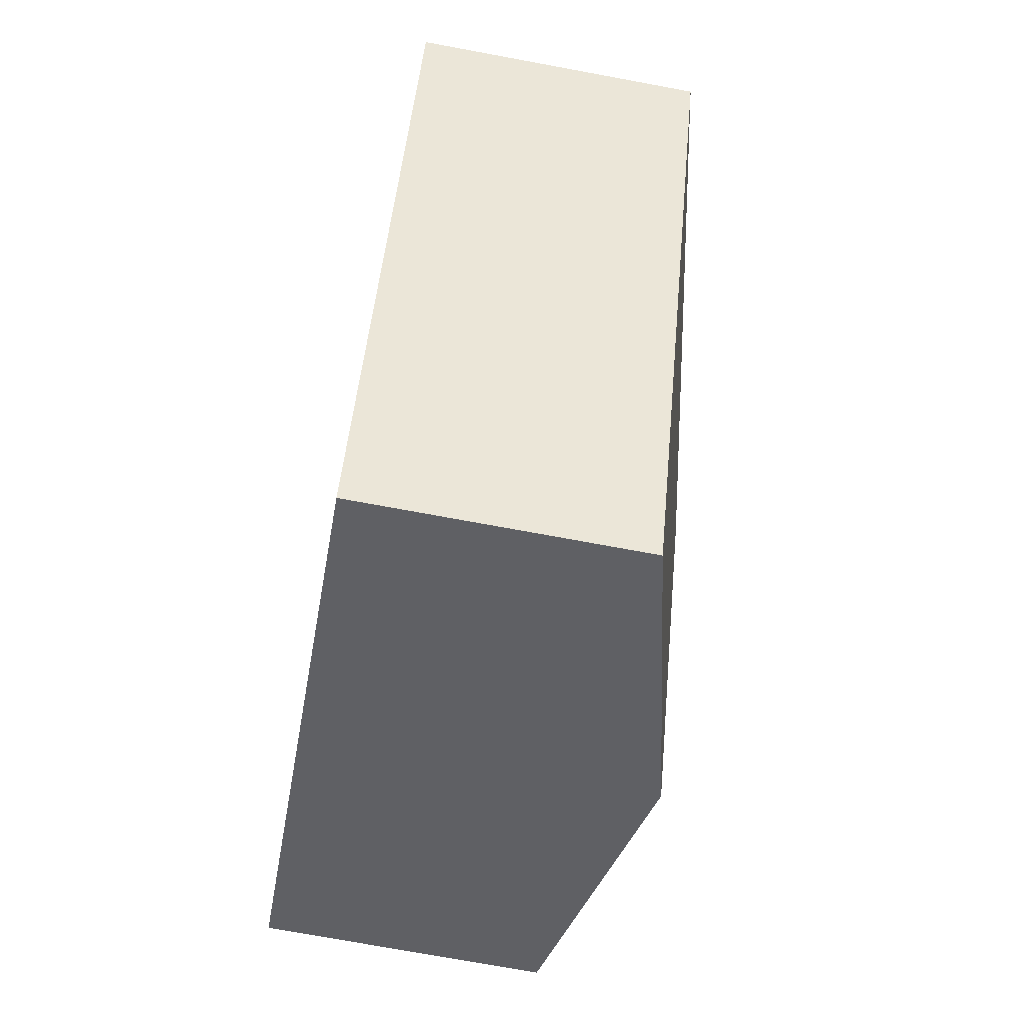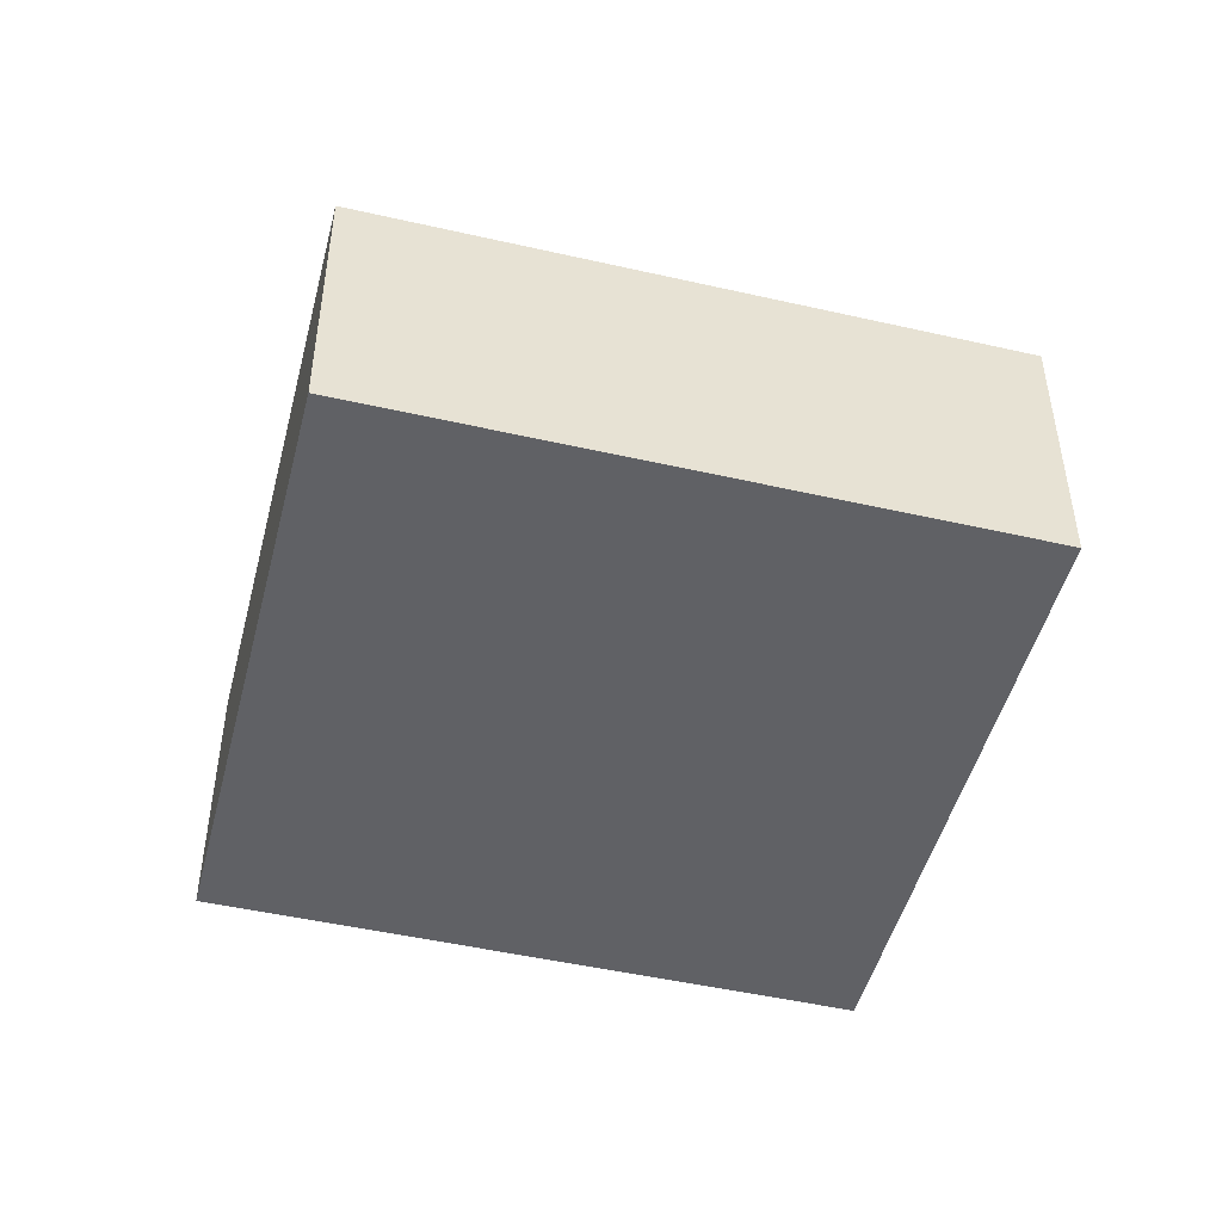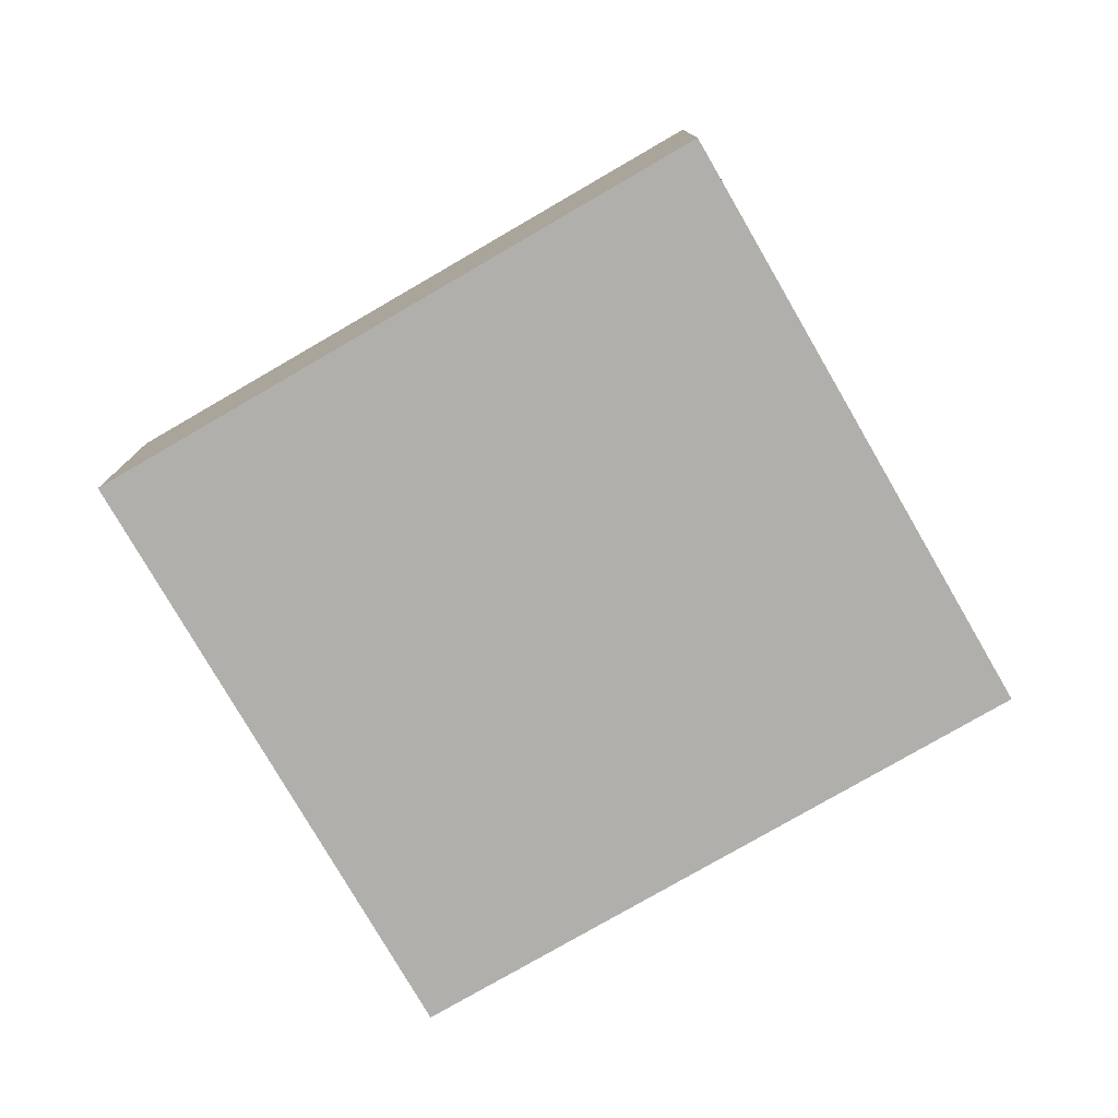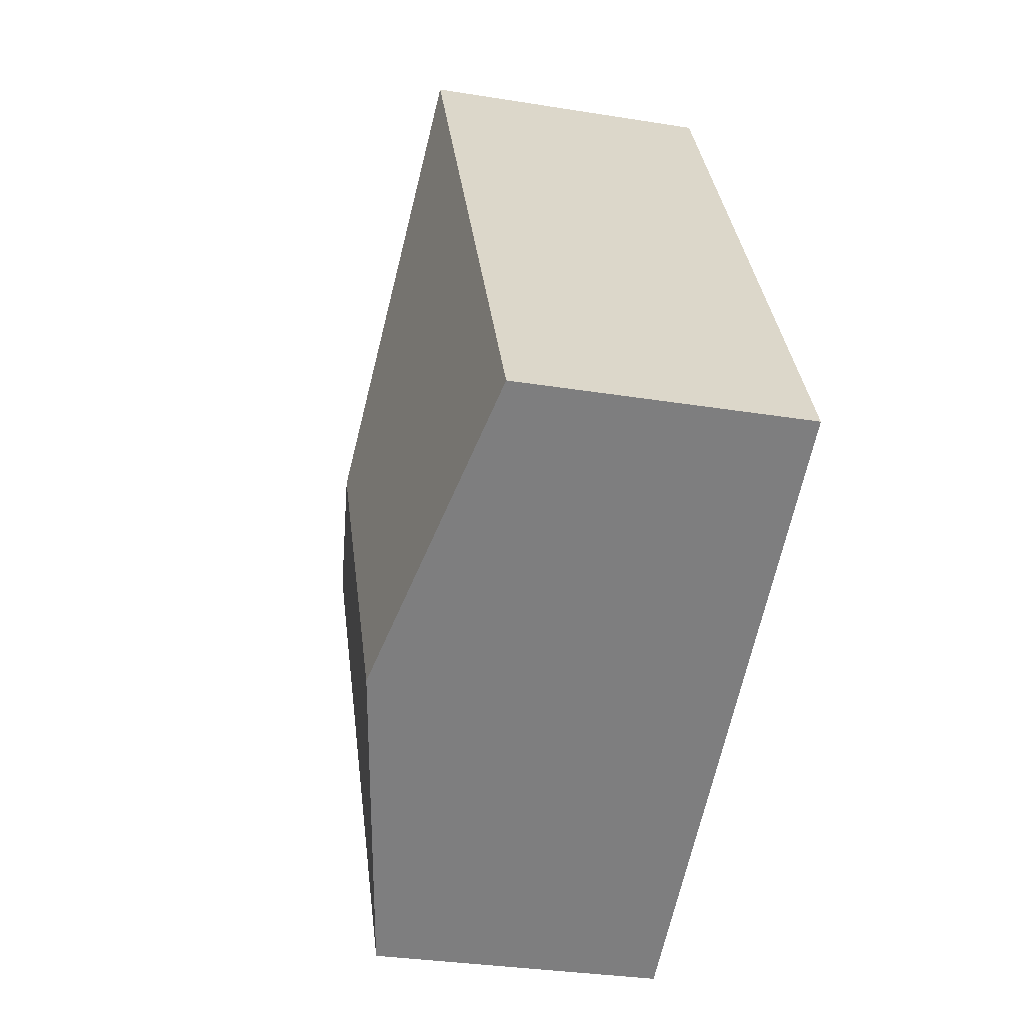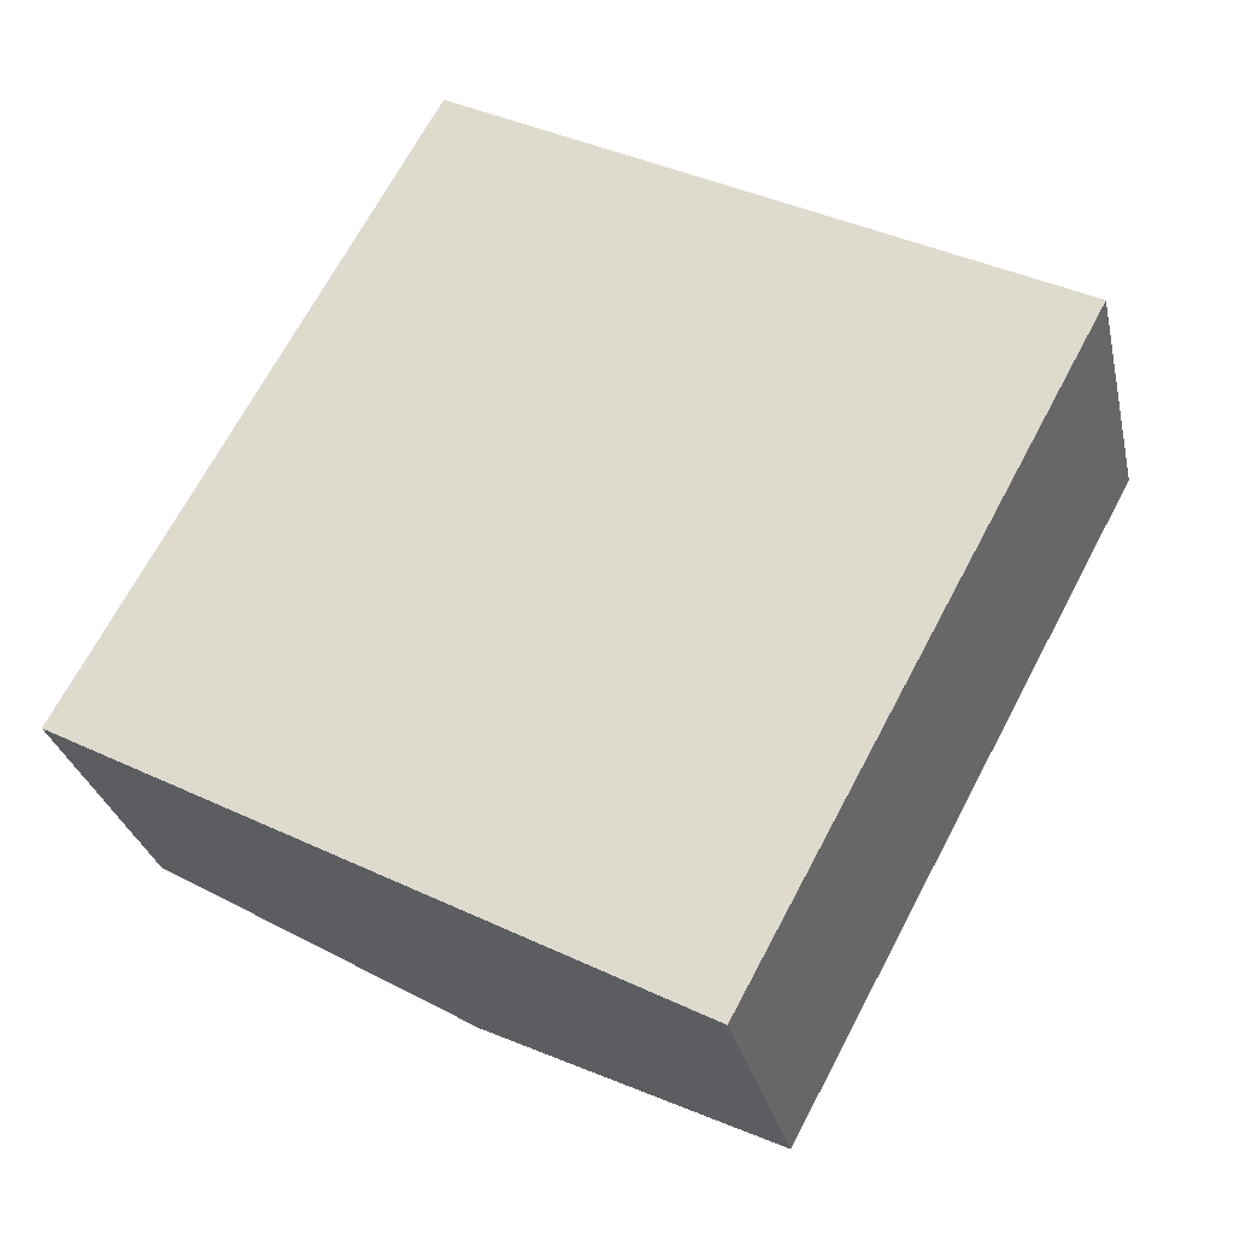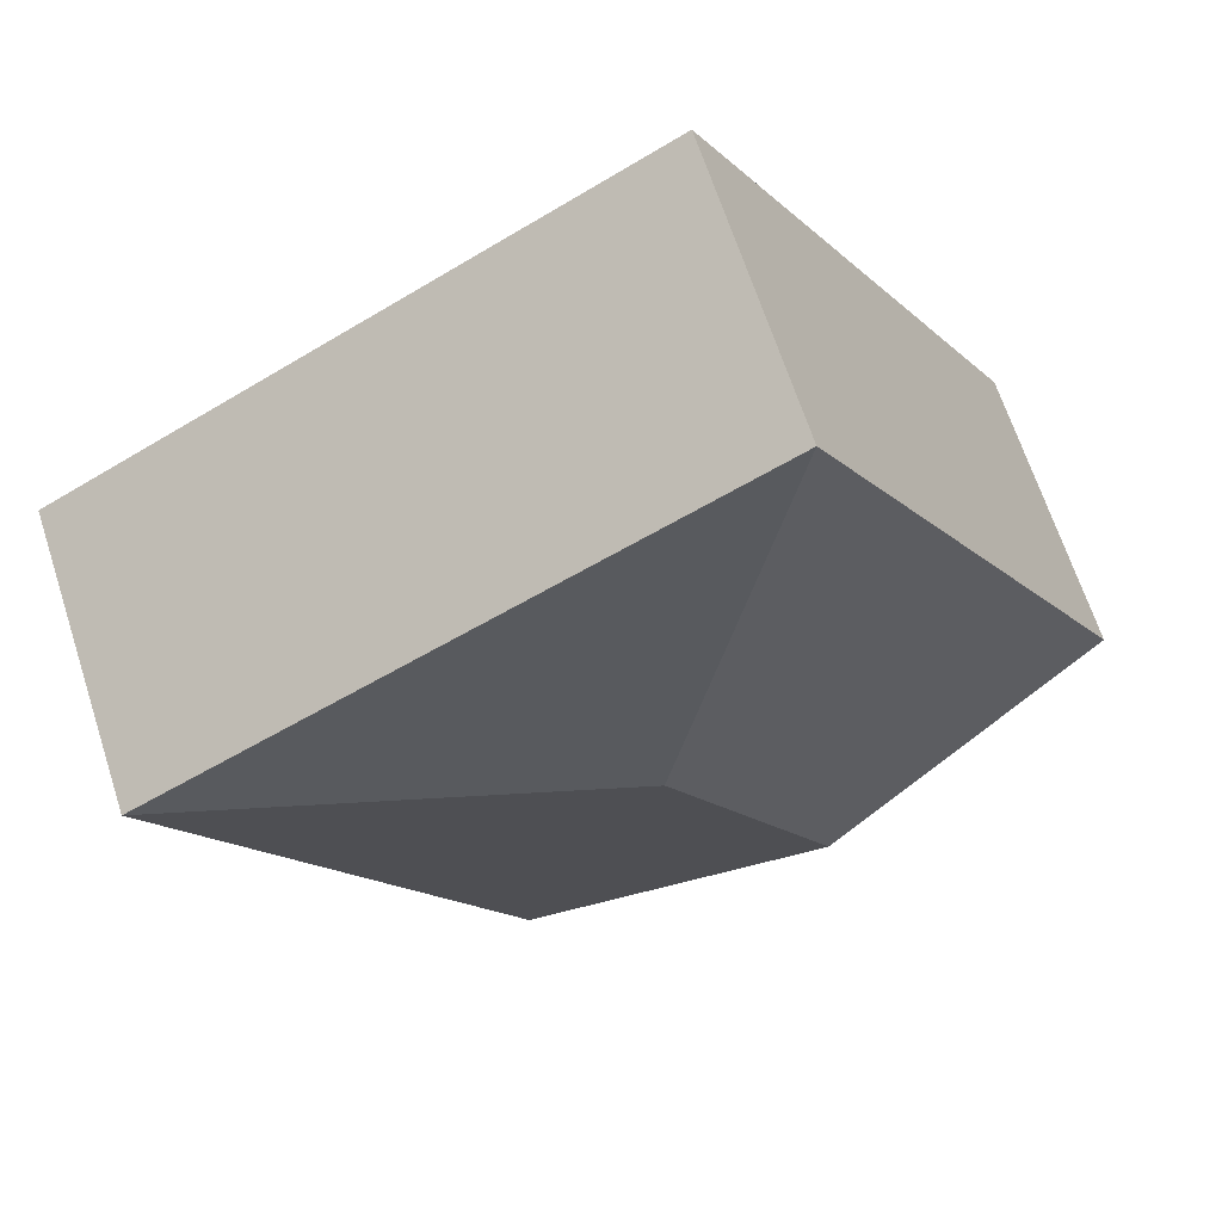
<metadata>
{"format":"obj","ext":"obj","renderer":"f3d","projection":"perspective","resolution":1024,"background":"white","views":[{"elev":-73.0,"azim":79.5,"up":"+Z"},{"elev":-48.4,"azim":104.1,"up":"+Y"},{"elev":-78.2,"azim":-31.5,"up":"+Y"},{"elev":-31.2,"azim":-103.1,"up":"+Z"},{"elev":-29.2,"azim":12.4,"up":"+Z"},{"elev":66.6,"azim":162.0,"up":"+Z"}]}
</metadata>
<code>
v  2.185 2.687 -1.182
v  6.869 2.182 2.258
v  4.37 2.182 -2.364
v  3.502 2.687 1.254
v  2.499 2.182 4.621
v  0 2.182 1.336e-16
v  4.37 1.448e-16 -2.364
v  2.185 7.238e-17 -1.182
v  0 0 0
v  2.499 -2.83e-16 4.621
v  6.869 -1.383e-16 2.258
g defaultobject
f 1 2 3
f 2 1 4
f 4 5 2
f 6 4 1
f 4 6 5
f 7 1 3
f 1 7 8
f 1 8 6
f 6 8 9
f 9 5 6
f 5 9 10
f 10 2 5
f 2 10 11
f 11 3 2
f 3 11 7
f 8 10 9
f 10 8 7
f 10 7 11

</code>
